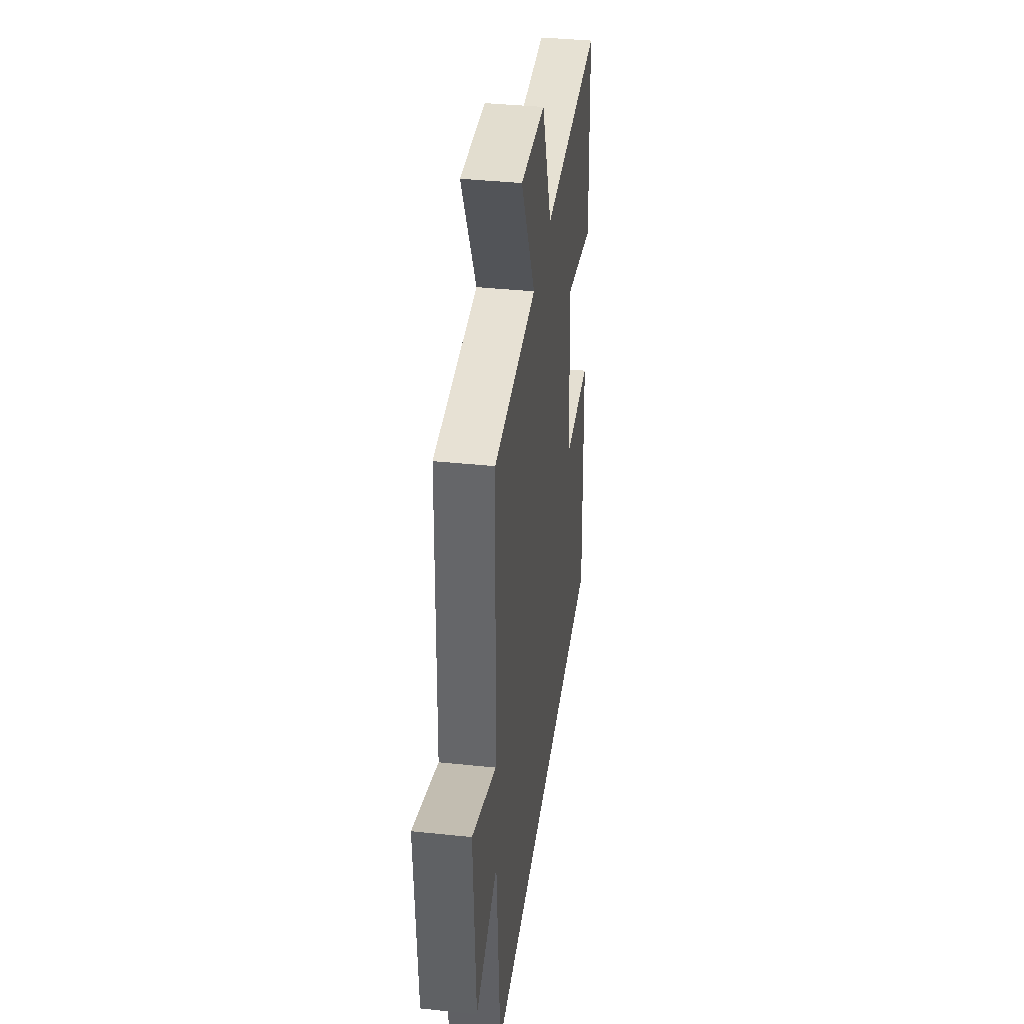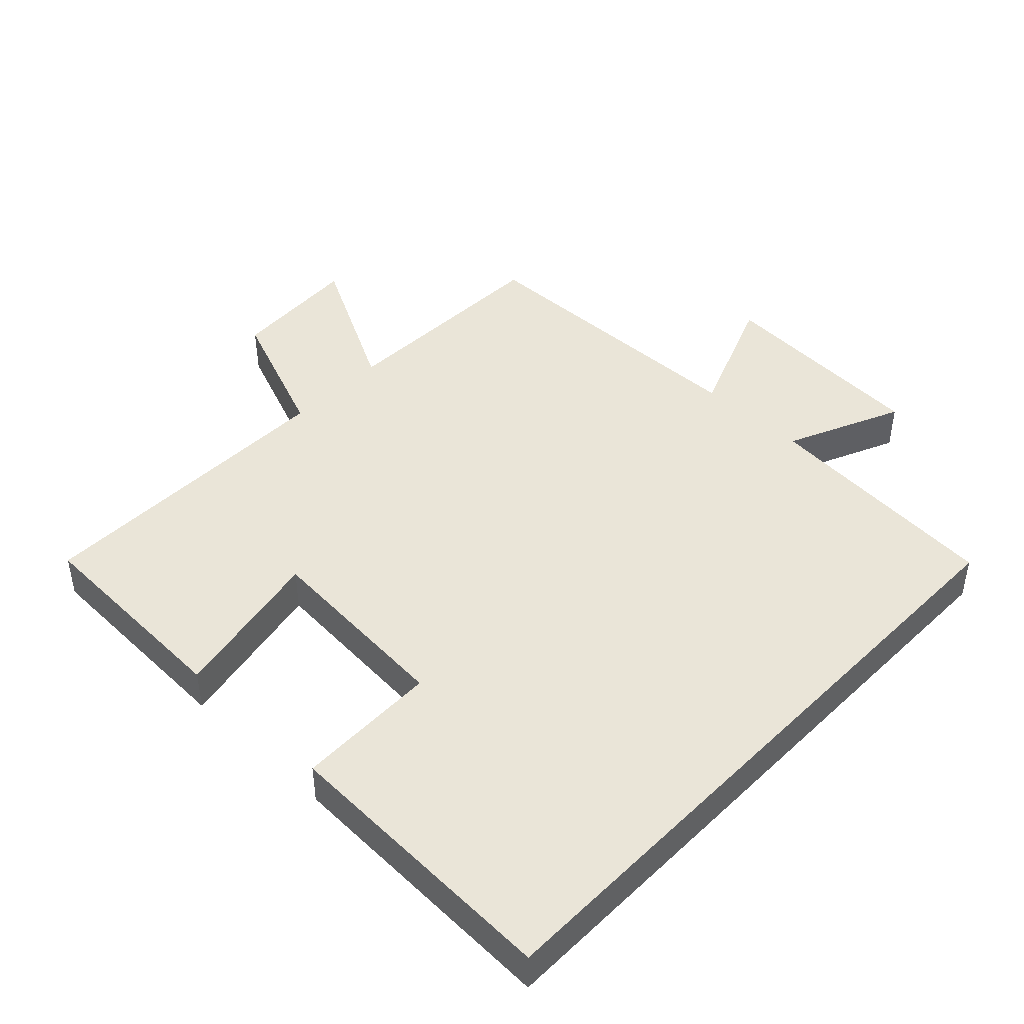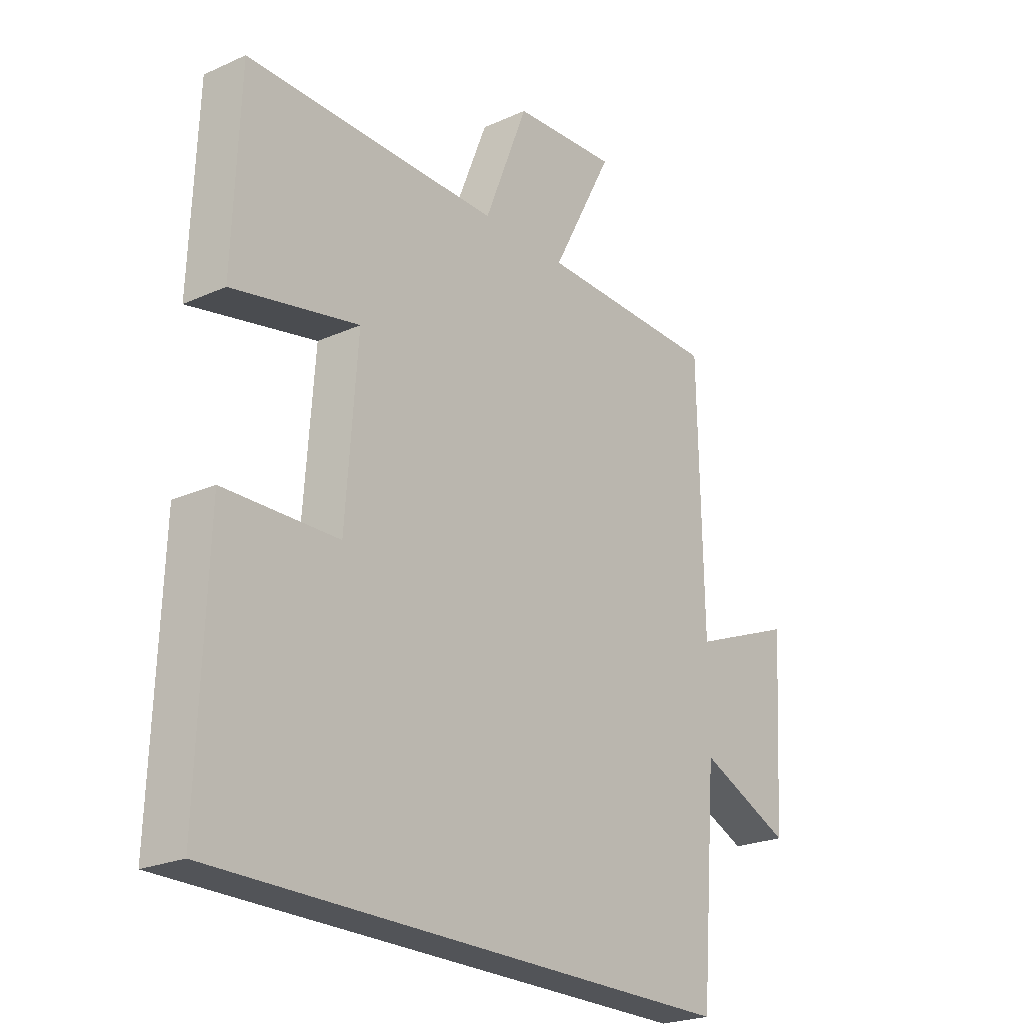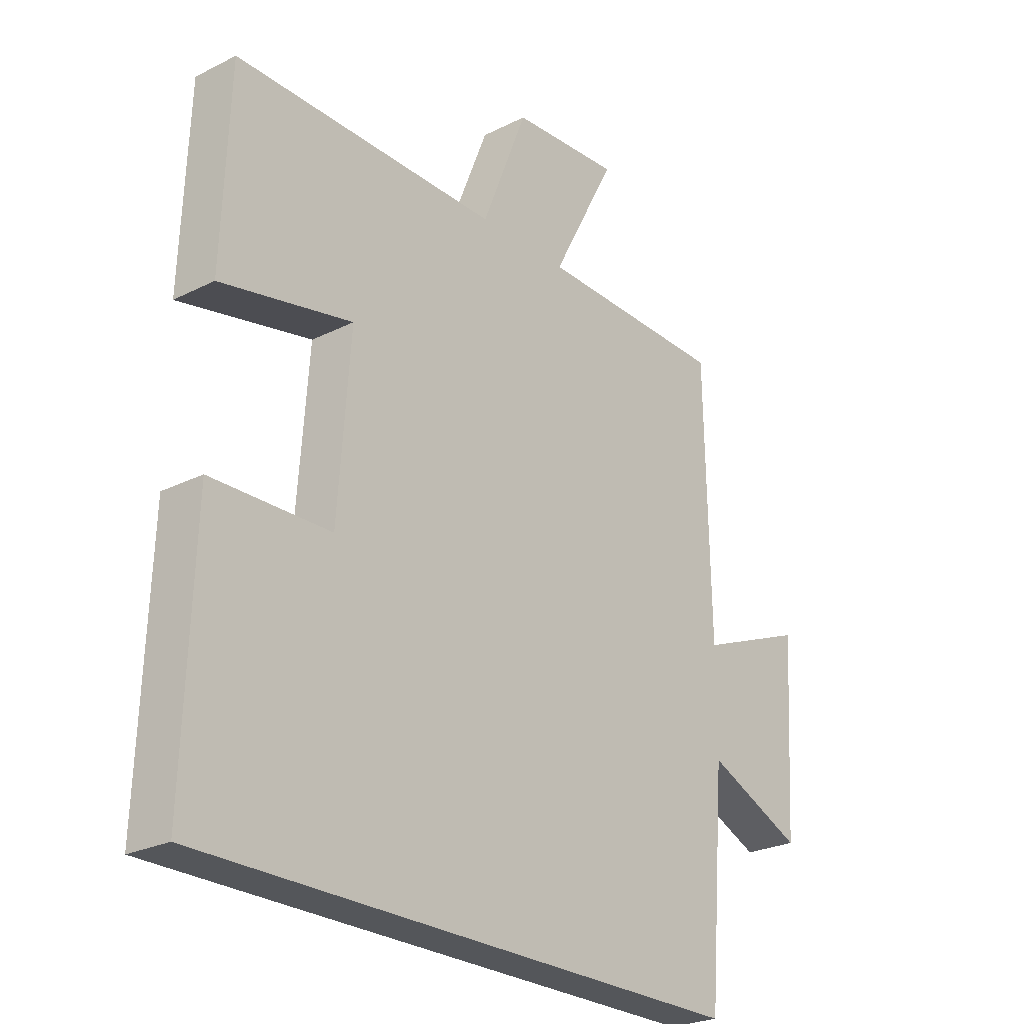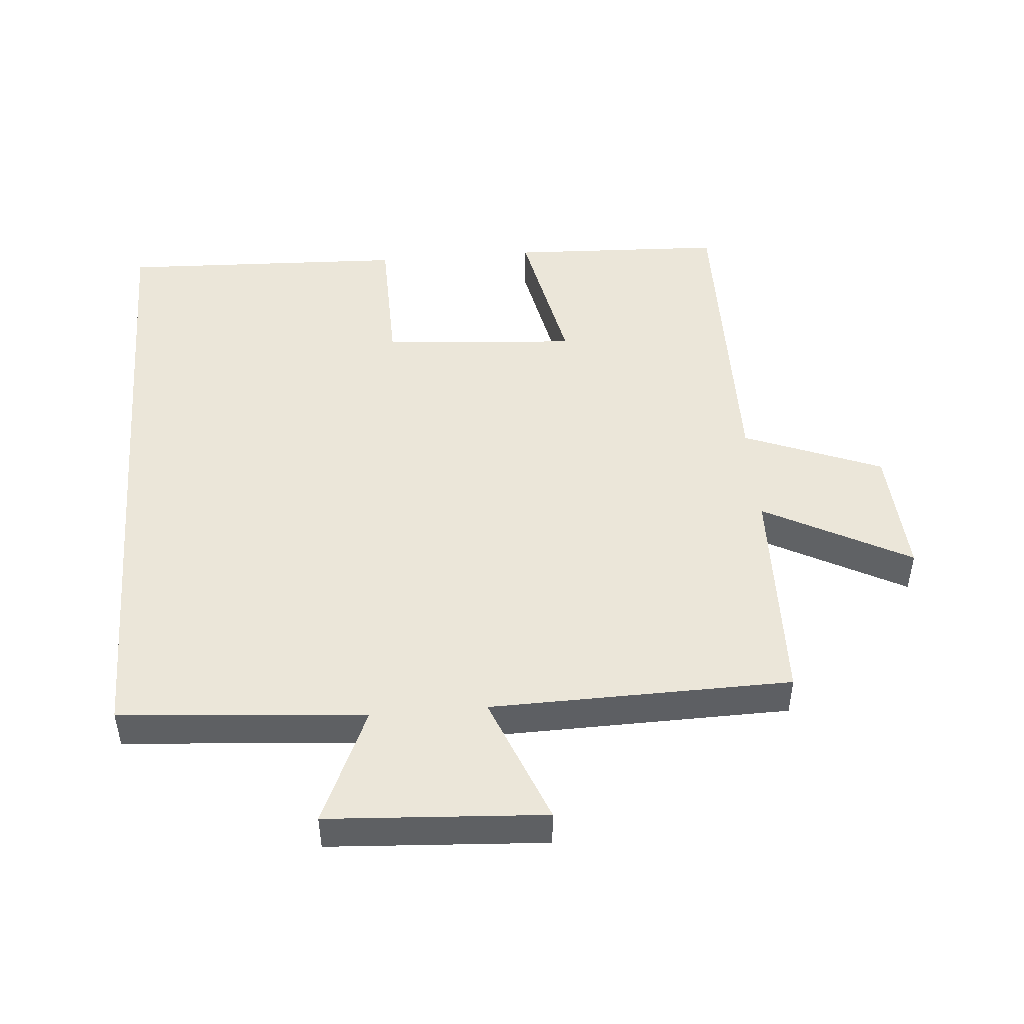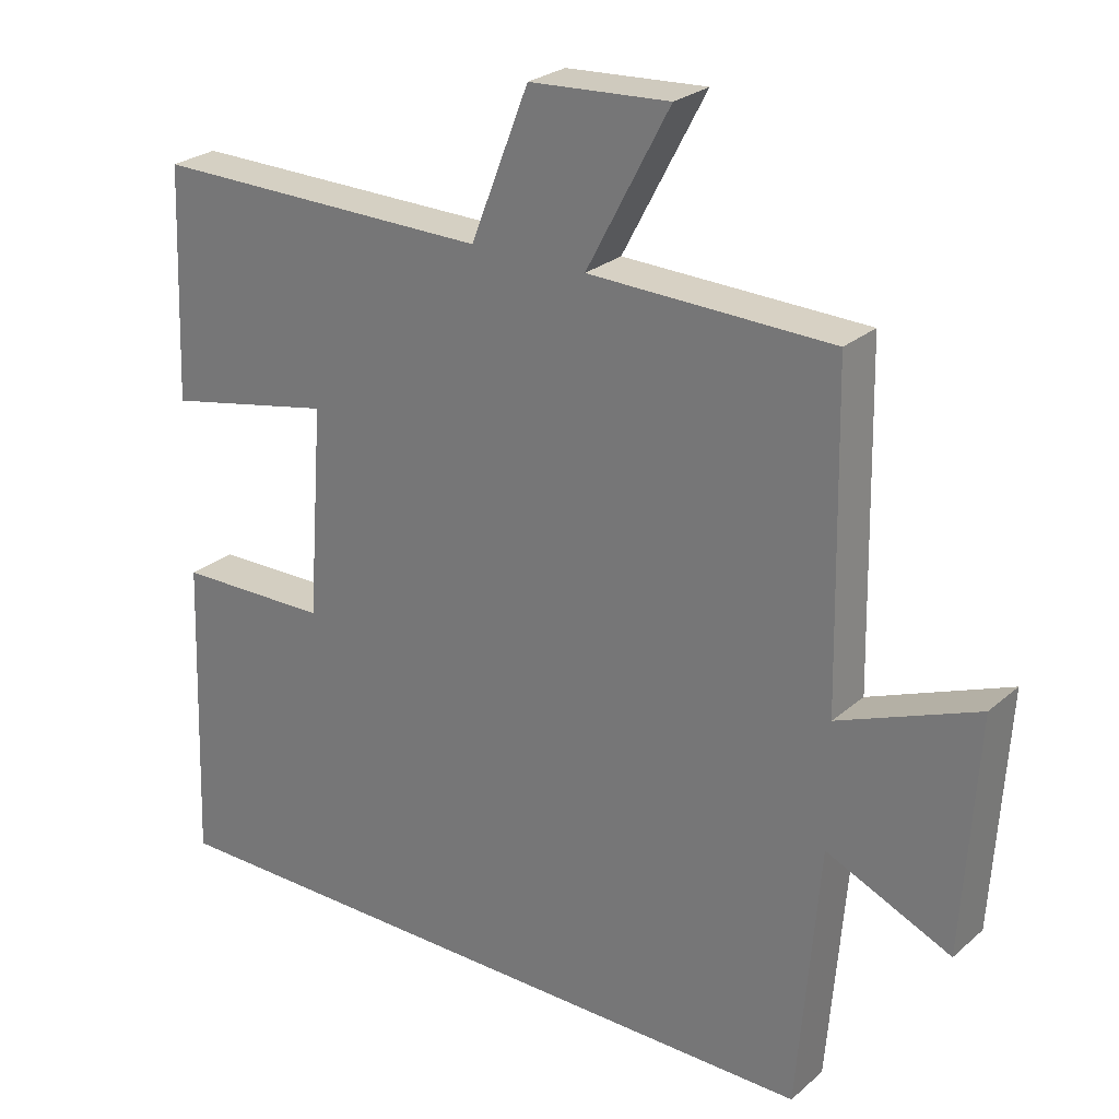
<metadata>
{"format":"obj","ext":"obj","renderer":"f3d","projection":"perspective","resolution":1024,"background":"white","views":[{"elev":38.2,"azim":-82.4,"up":"+Z"},{"elev":44.5,"azim":133.8,"up":"+Y"},{"elev":-23.3,"azim":127.4,"up":"+Z"},{"elev":-25.1,"azim":129.2,"up":"+Z"},{"elev":47.7,"azim":-94.7,"up":"+Y"},{"elev":25.9,"azim":-143.1,"up":"+Z"}]}
</metadata>
<code>
v 0.516 0.07 -0.5
v -0.47 0.07 -0.5
v -0.5 0.07 -0.132
v -0.674 0.07 -0.209
v -0.694 0.07 0.117
v -0.5 0.07 0.04
v -0.491 0.07 0.491
v -0.151 0.07 0.5
v -0.267 0.07 0.719
v -0.071 0.07 0.707
v 0.011 0.07 0.5
v 0.487 0.07 0.505
v 0.5 0.07 0.182
v 0.264 0.07 0.23
v 0.286 0.07 -0.064
v 0.5 0.07 -0.068
v 0.516 0 -0.5
v -0.47 0 -0.5
v -0.5 0 -0.132
v -0.674 0 -0.209
v -0.694 0 0.117
v -0.5 0 0.04
v -0.491 0 0.491
v -0.151 0 0.5
v -0.267 0 0.719
v -0.071 0 0.707
v 0.011 0 0.5
v 0.487 0 0.505
v 0.5 0 0.182
v 0.264 0 0.23
v 0.286 0 -0.064
v 0.5 0 -0.068
f 1 2 3
f 16 1 3
f 15 16 3
f 14 15 3
f 11 12 13 14
f 11 14 3 4
f 8 9 10 11
f 6 7 8 11
f 6 11 4
f 4 5 6
f 19 18 17
f 19 17 32
f 19 32 31
f 19 31 30
f 30 29 28 27
f 20 19 30 27
f 27 26 25 24
f 27 24 23 22
f 20 27 22
f 22 21 20
f 1 17 18 2
f 2 18 19 3
f 3 19 20 4
f 4 20 21 5
f 5 21 22 6
f 6 22 23 7
f 7 23 24 8
f 8 24 25 9
f 9 25 26 10
f 10 26 27 11
f 11 27 28 12
f 12 28 29 13
f 13 29 30 14
f 14 30 31 15
f 15 31 32 16
f 16 32 17 1

</code>
